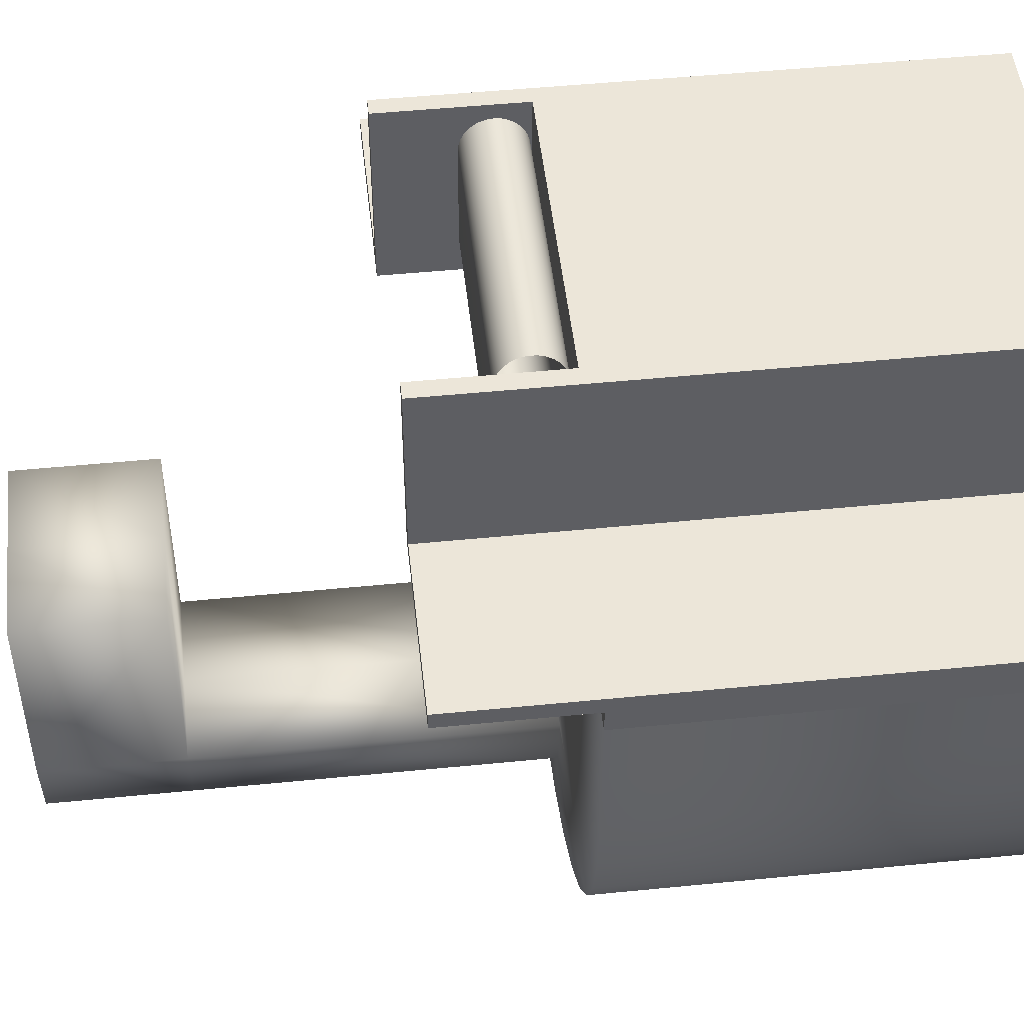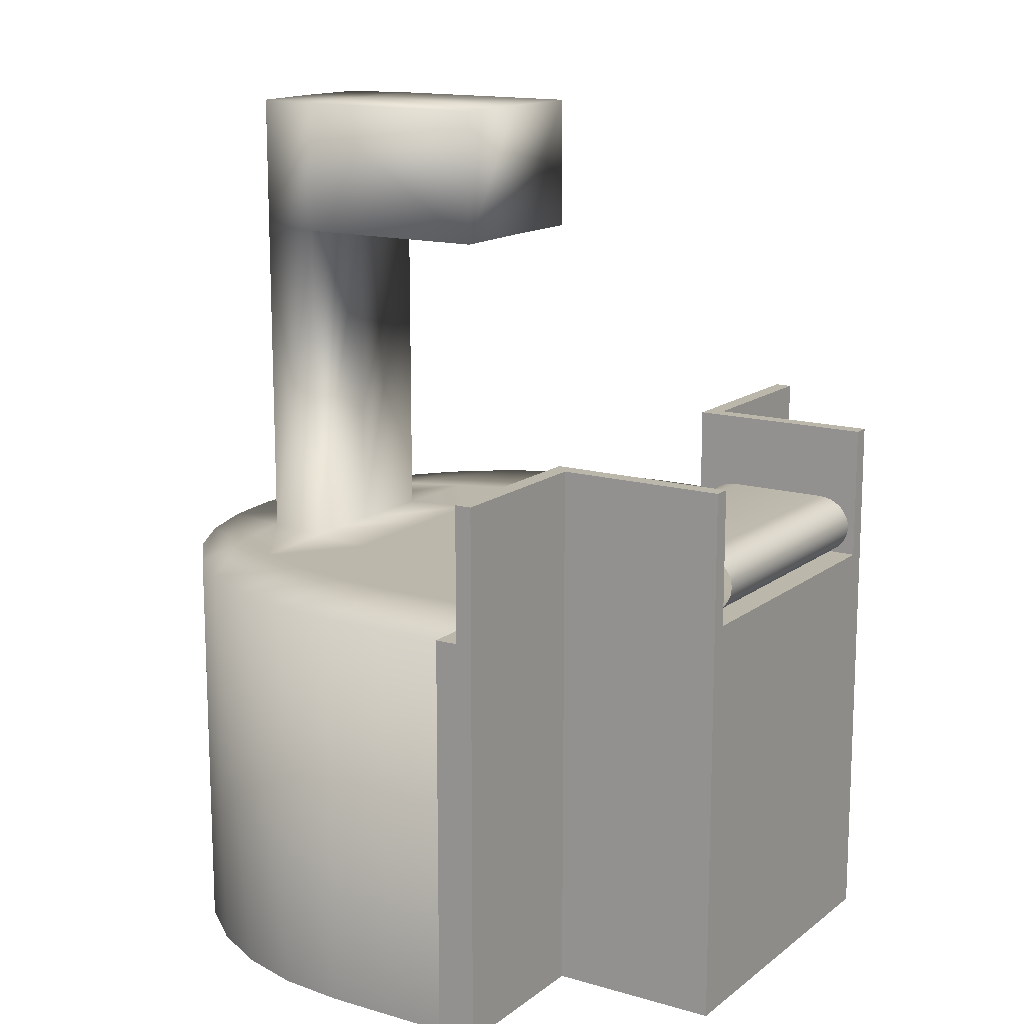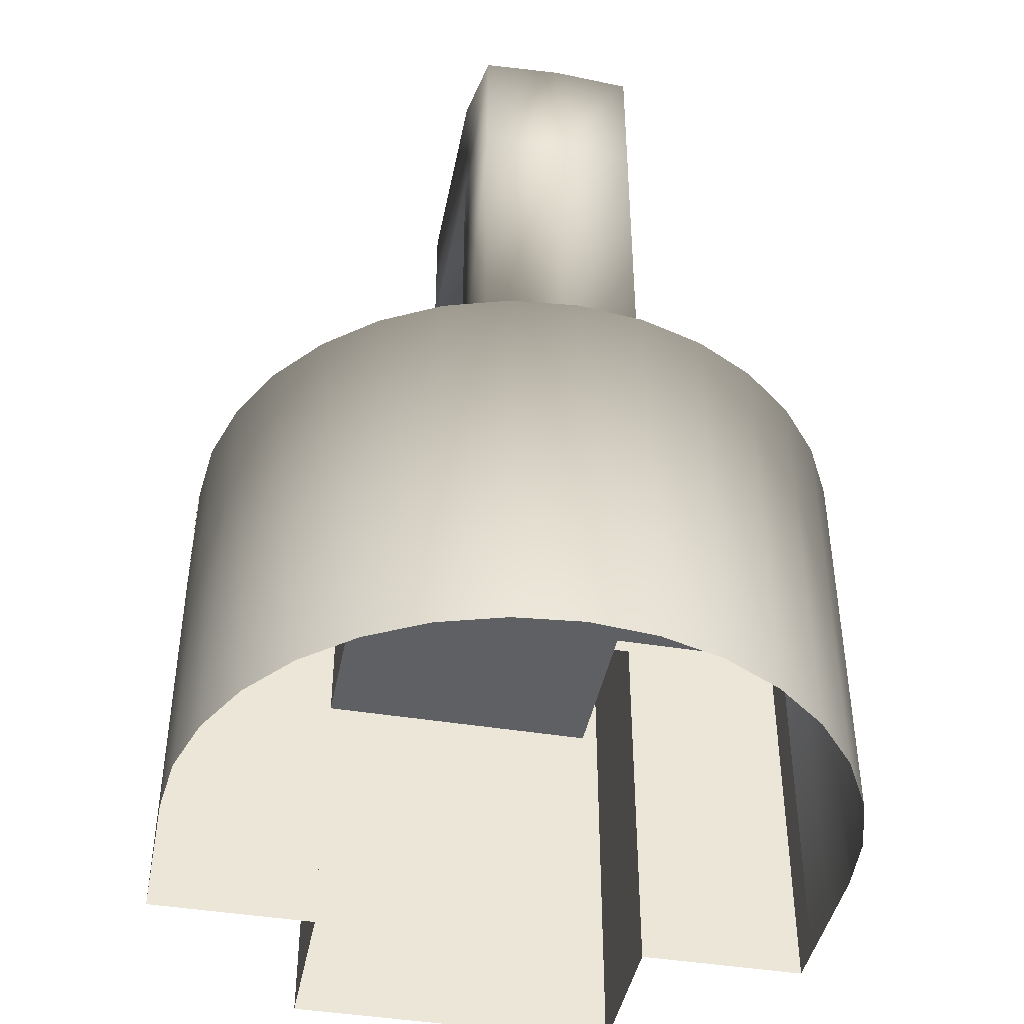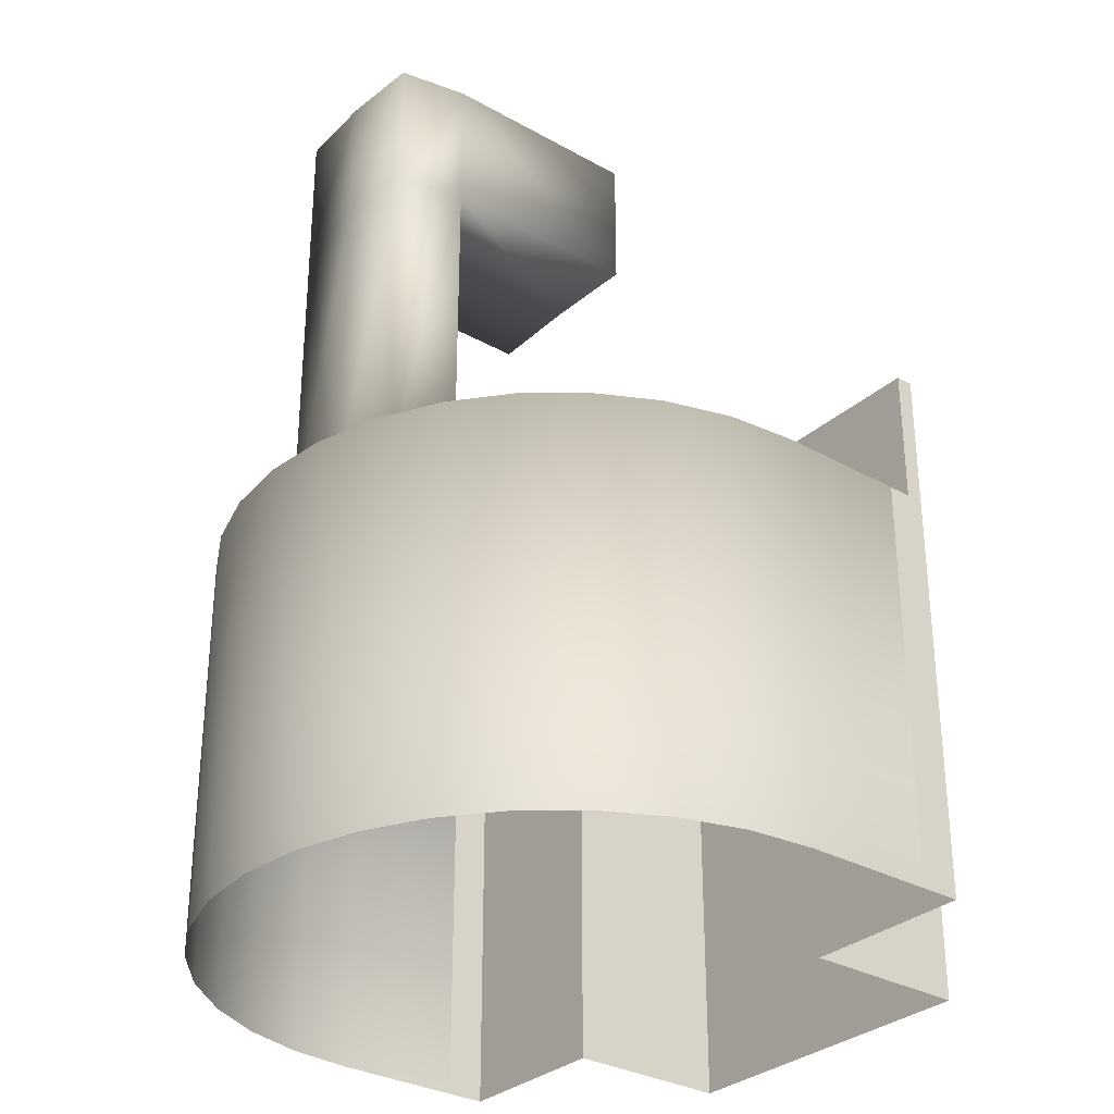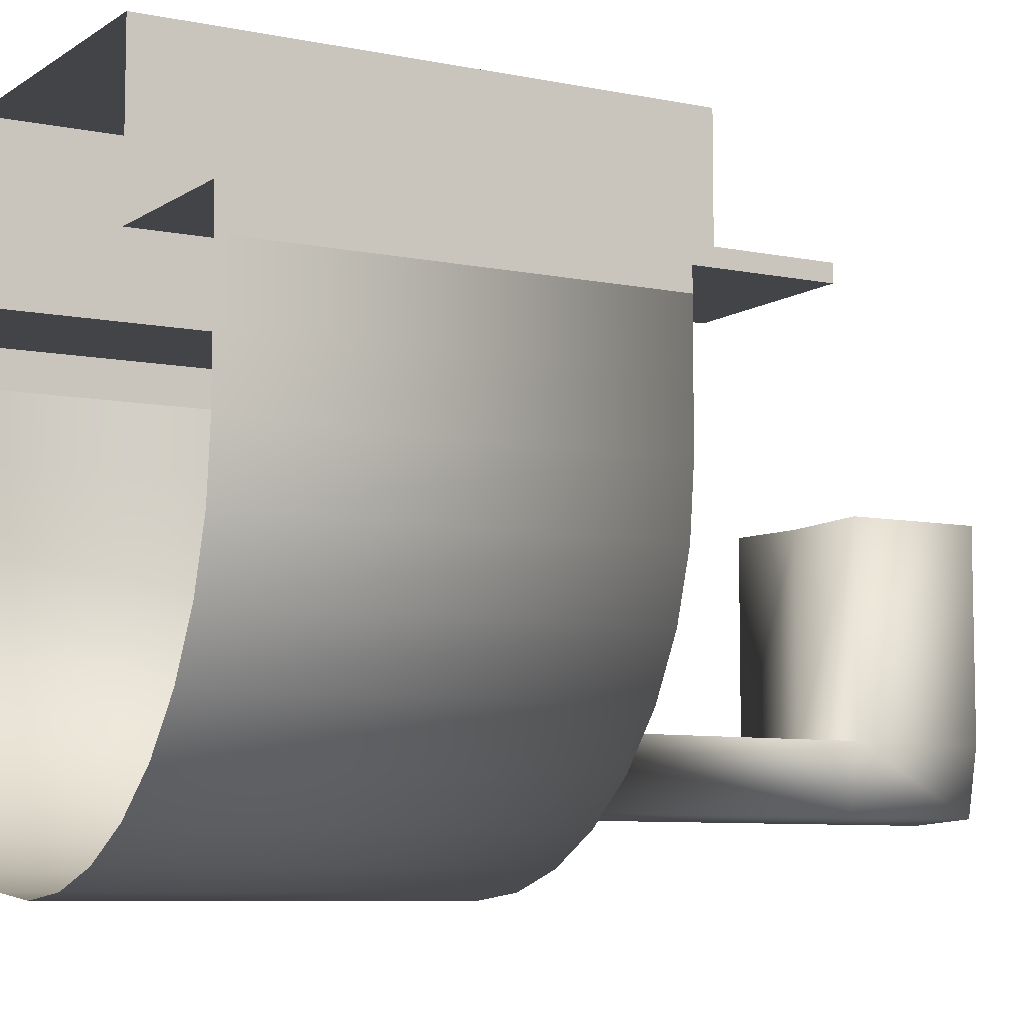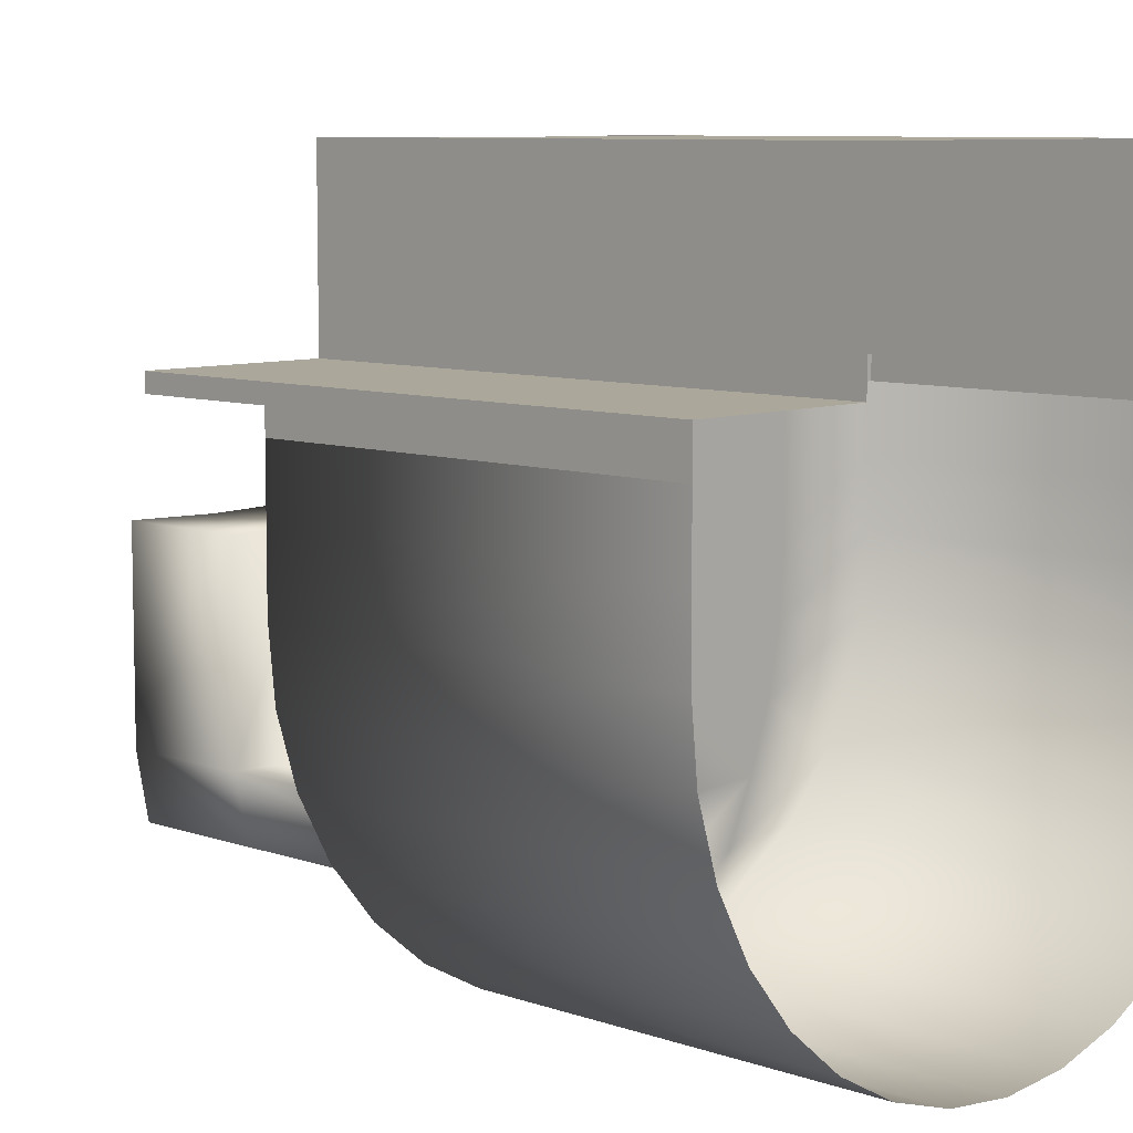
<metadata>
{"format":"obj","ext":"obj","renderer":"f3d","projection":"perspective","resolution":1024,"background":"white","views":[{"elev":49.3,"azim":-96.3,"up":"+Z"},{"elev":14.5,"azim":-57.6,"up":"+Y"},{"elev":-43.1,"azim":169.0,"up":"+Y"},{"elev":-31.1,"azim":-128.8,"up":"+Y"},{"elev":-7.7,"azim":59.9,"up":"+Z"},{"elev":8.1,"azim":-45.6,"up":"+Z"}]}
</metadata>
<code>
o Workstation
v 0.25 0.6 0.5
v 0.25 -0 0.5
v -0.25 0.6 0.5
v -0.25 -0 0.5
v 0 0.6 0.5
v 0 -0 0.5
v -0.225 0.6 0.5
v -0.225 -0 0.5
v 0.225 -0 0.5
v 0.225 0.6 0.5
v 0.25 0.8 0.5
v -0.25 0.8 0.5
v -0.225 0.8 0.5
v 0.225 0.8 0.5
v -0.25 0.6 0.25
v -0.25 0.8 0.25
v 0.5 0.6 0.25
v 0.5 -0 0.25
v -0.5 0.6 0.25
v -0.5 -0 0.25
v -0.5 -0 0.225
v 0.5 0.6 0.225
v 0.5 -0 0.225
v -0.5 0.6 0.225
v 0.5 0.8 0.25
v -0.5 0.8 0.25
v 0.5 0.8 0.225
v -0.5 0.8 0.225
v 0 0.6 0.225
v 0.225 0.6 0.25
v 0.225 0.8 0.25
v -0.225 0.6 0.25
v 0.25 0.6 0.25
v 0.25 0.8 0.25
v 0 0.6 0.25
v -0.25 0.6 0.225
v -0.25 0.8 0.225
v -0.25 -0 0.25
v -0.225 0.6 0.225
v -0.225 0.8 0.25
v -0.225 0.8 0.225
v 0.25 -0 0.25
v 0.25 0.6 0.225
v 0.25 0.8 0.225
v 0.225 0.6 0.225
v 0.225 0.8 0.225
v 0.2 0.65 0.5
v -0.2 0.65 0.5
v 0.2 0.6412 0.499
v -0.2 0.6412 0.499
v 0.2 0.6328 0.4962
v -0.2 0.6328 0.4962
v 0.2 0.625 0.4916
v -0.2 0.625 0.4916
v 0.2 0.6182 0.4854
v -0.2 0.6182 0.4854
v 0.2 0.6126 0.4778
v -0.2 0.6126 0.4778
v 0.2 0.6084 0.4691
v -0.2 0.6084 0.4691
v 0.2 0.6059 0.4598
v -0.2 0.6059 0.4598
v 0.2 0.605 0.45
v -0.2 0.605 0.45
v 0.2 0.695 0.45
v -0.2 0.695 0.45
v 0.2 0.6941 0.4598
v -0.2 0.6941 0.4598
v 0.2 0.6916 0.4691
v -0.2 0.6916 0.4691
v 0.2 0.6874 0.4778
v -0.2 0.6874 0.4778
v 0.2 0.6818 0.4854
v -0.2 0.6818 0.4854
v 0.2 0.675 0.4916
v -0.2 0.675 0.4916
v 0.2 0.6672 0.4962
v -0.2 0.6672 0.4962
v 0.2 0.6588 0.499
v -0.2 0.6588 0.499
v 0.2 0.605 0.3
v -0.2 0.605 0.3
v 0.2 0.6059 0.2902
v -0.2 0.6059 0.2902
v 0.2 0.6084 0.2809
v -0.2 0.6084 0.2809
v 0.2 0.6126 0.2722
v -0.2 0.6126 0.2722
v 0.2 0.6182 0.2646
v -0.2 0.6182 0.2646
v 0.2 0.625 0.2584
v -0.2 0.625 0.2584
v 0.2 0.6328 0.2538
v -0.2 0.6328 0.2538
v 0.2 0.6412 0.251
v -0.2 0.6412 0.251
v 0.2 0.65 0.25
v -0.2 0.65 0.25
v 0.2 0.6588 0.251
v -0.2 0.6588 0.251
v 0.2 0.6672 0.2538
v -0.2 0.6672 0.2538
v 0.2 0.675 0.2584
v -0.2 0.675 0.2584
v 0.2 0.6818 0.2646
v -0.2 0.6818 0.2646
v 0.2 0.6874 0.2722
v -0.2 0.6874 0.2722
v 0.2 0.6916 0.2809
v -0.2 0.6916 0.2809
v 0.2 0.6941 0.2902
v -0.2 0.6941 0.2902
v 0.2 0.695 0.3
v -0.2 0.695 0.3
v 0 0 -0.5
v 0 0.6 -0.5
v 0.09755 0 -0.4904
v 0.09755 0.6 -0.4904
v 0.1913 0 -0.4619
v 0.1913 0.6 -0.4619
v 0.2778 0 -0.4157
v 0.2778 0.6 -0.4157
v 0.3536 0 -0.3536
v 0.3536 0.6 -0.3536
v 0.4157 0 -0.2778
v 0.4157 0.6 -0.2778
v 0.4619 0 -0.1913
v 0.4619 0.6 -0.1913
v 0.4904 0 -0.09755
v 0.4904 0.6 -0.09755
v 0.5 0 -0
v 0.5 0.6 -0
v 0.5 0 0.09755
v 0.5 0.6 0.09755
v 0.5 0 0.1913
v 0.5 0.6 0.1913
v -0.5 0 0.1913
v -0.5 0.6 0.1913
v -0.5 0 0.09755
v -0.5 0.6 0.09755
v -0.5 0 -0
v -0.5 0.6 -1e-06
v -0.4904 0 -0.09755
v -0.4904 0.6 -0.09755
v -0.4619 0 -0.1913
v -0.4619 0.6 -0.1913
v -0.4157 0 -0.2778
v -0.4157 0.6 -0.2778
v -0.3536 0 -0.3536
v -0.3536 0.6 -0.3536
v -0.2778 0 -0.4157
v -0.2778 0.6 -0.4157
v -0.1913 0 -0.4619
v -0.1913 0.6 -0.4619
v -0.09754 0 -0.4904
v -0.09754 0.6 -0.4904
v 0 0.6 0.1913
v 0 0.6 0.09755
v 0 0.6 -0
v 0 0.6 -0.09755
v 0 0.6 -0.1913
v -0.1667 0.6 0.1913
v -0.3333 0.6 0.1913
v -0.1667 0.6 0.09755
v -0.3333 0.6 0.09755
v -0.1667 0.6 -0
v -0.3333 0.6 -0
v -0.1635 0.6 -0.09755
v -0.3269 0.6 -0.09755
v -0.154 0.6 -0.1913
v -0.308 0.6 -0.1913
v 0.3333 0.6 0.1913
v 0.1667 0.6 0.1913
v 0.3333 0.6 0.09755
v 0.1667 0.6 0.09755
v 0.3333 0.6 -0
v 0.1667 0.6 -0
v 0.3269 0.6 -0.09755
v 0.1635 0.6 -0.09755
v 0.308 0.6 -0.1913
v 0.154 0.6 -0.1913
v -0.1164 0.6 -0.3907
v 0 0.6 -0.2942
v 0 0.6 -0.3971
v -0.1352 0.6 -0.291
v 0.1164 0.6 -0.3907
v 0.1352 0.6 -0.291
v -0.235 0.6 -0.3721
v -0.2755 0.6 -0.2844
v 0.2755 0.6 -0.2844
v 0.235 0.6 -0.3721
v -0.1164 1.3 -0.3907
v 0 1.3 -0.2942
v 0 1.3 -0.3971
v -0.1352 1.3 -0.291
v 0.1164 1.3 -0.3907
v 0.1352 1.3 -0.291
v 0 1.1 -0.2942
v -0.1352 1.1 -0.291
v 0.1352 1.1 -0.291
v 0.1164 1.1 -0.3907
v -0.1164 1.1 -0.3907
v 0 1.1 -0.3971
v -0 1.3 0.005772
v -0.1352 1.3 0.008974
v 0.1352 1.3 0.008975
v -0 1.1 0.005772
v -0.1352 1.1 0.008974
v 0.1352 1.1 0.008975
f 15 3 12 16
f 8 7 3 4
f 42 33 1 2
f 9 10 5 6
f 30 35 5 10
f 6 5 7 8
f 35 32 7 5
f 10 1 11 14
f 2 1 10 9
f 40 16 12 13
f 34 31 14 11
f 30 10 14 31
f 3 7 13 12
f 7 32 40 13
f 1 33 34 11
f 4 3 15 38
f 38 15 19 20
f 23 22 17 18
f 24 19 26 28
f 20 19 24 21
f 16 37 28 26
f 33 17 25 34
f 36 24 28 37
f 17 22 27 25
f 19 15 16 26
f 39 36 37 41
f 40 41 37 16
f 15 32 40 16
f 18 17 33 42
f 25 27 44 34
f 22 43 44 27
f 30 33 34 31
f 34 44 46 31
f 43 45 46 44
f 45 30 31 46
f 35 30 45 29
f 32 35 29 39
f 39 41 40 32
f 23 135 136 22
f 21 24 138 137
f 43 22 136 172
f 45 43 172 173
f 29 45 173 157
f 39 29 157 162
f 36 39 162 163
f 24 36 163 138
f 47 48 50 49
f 49 50 52 51
f 51 52 54 53
f 53 54 56 55
f 55 56 58 57
f 57 58 60 59
f 59 60 62 61
f 61 62 64 63
f 65 66 68 67
f 67 68 70 69
f 69 70 72 71
f 71 72 74 73
f 73 74 76 75
f 75 76 78 77
f 77 78 80 79
f 79 80 48 47
f 81 82 84 83
f 83 84 86 85
f 85 86 88 87
f 87 88 90 89
f 89 90 92 91
f 91 92 94 93
f 93 94 96 95
f 95 96 98 97
f 97 98 100 99
f 99 100 102 101
f 101 102 104 103
f 103 104 106 105
f 105 106 108 107
f 107 108 110 109
f 109 110 112 111
f 111 112 114 113
f 63 64 82 81
f 66 65 113 114
f 115 116 118 117
f 117 118 120 119
f 119 120 122 121
f 121 122 124 123
f 123 124 126 125
f 125 126 128 127
f 127 128 130 129
f 129 130 132 131
f 131 132 134 133
f 133 134 136 135
f 137 138 140 139
f 139 140 142 141
f 141 142 144 143
f 143 144 146 145
f 145 146 148 147
f 147 148 150 149
f 149 150 152 151
f 151 152 154 153
f 153 154 156 155
f 155 156 116 115
f 163 165 140 138
f 165 167 142 140
f 167 169 144 142
f 169 171 146 144
f 179 181 161 160
f 177 179 160 159
f 175 177 159 158
f 173 175 158 157
f 160 161 170 168
f 168 170 171 169
f 159 160 168 166
f 166 168 169 167
f 158 159 166 164
f 164 166 167 165
f 157 158 164 162
f 162 164 165 163
f 136 134 174 172
f 172 174 175 173
f 134 132 176 174
f 174 176 177 175
f 132 130 178 176
f 176 178 179 177
f 130 128 180 178
f 178 180 181 179
f 116 184 186 118
f 185 170 161 183
f 156 182 184 116
f 200 197 206 209
f 183 161 181 187
f 198 200 209 207
f 190 191 186 187
f 189 185 182 188
f 148 189 188 150
f 126 124 191 190
f 126 190 180 128
f 181 180 190 187
f 118 186 191 120
f 120 191 124 122
f 156 154 188 182
f 150 188 154 152
f 170 185 189 171
f 148 146 171 189
f 194 193 197 196
f 192 195 193 194
f 200 201 196 197
f 203 202 192 194
f 201 203 194 196
f 202 199 195 192
f 182 185 199 202
f 186 184 203 201
f 184 182 202 203
f 187 186 201 200
f 185 183 198 199
f 183 187 200 198
f 207 209 206 204
f 208 207 204 205
f 193 195 205 204
f 197 193 204 206
f 195 199 208 205
f 199 198 207 208

</code>
